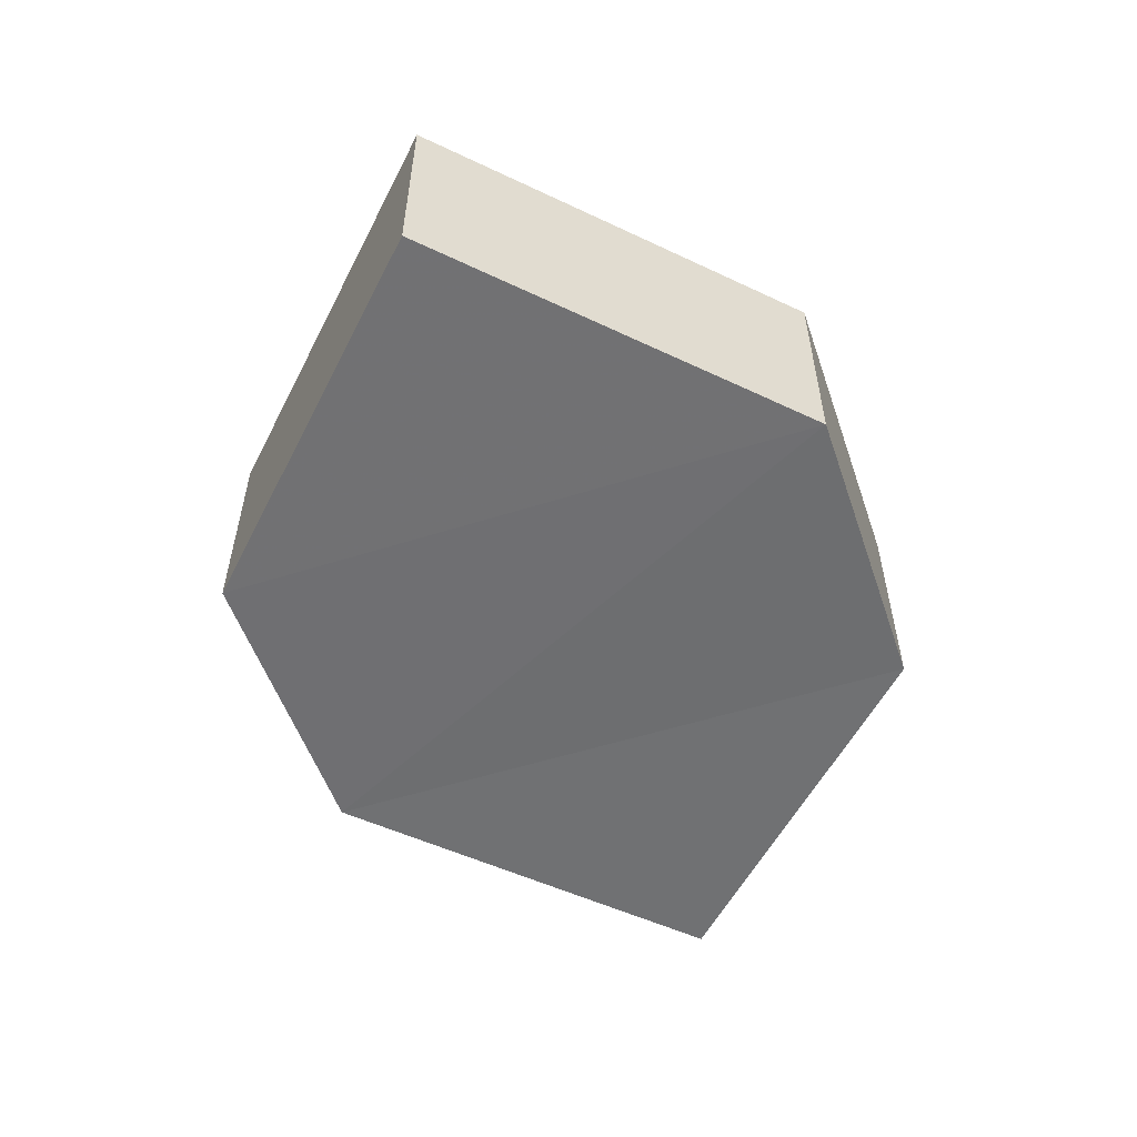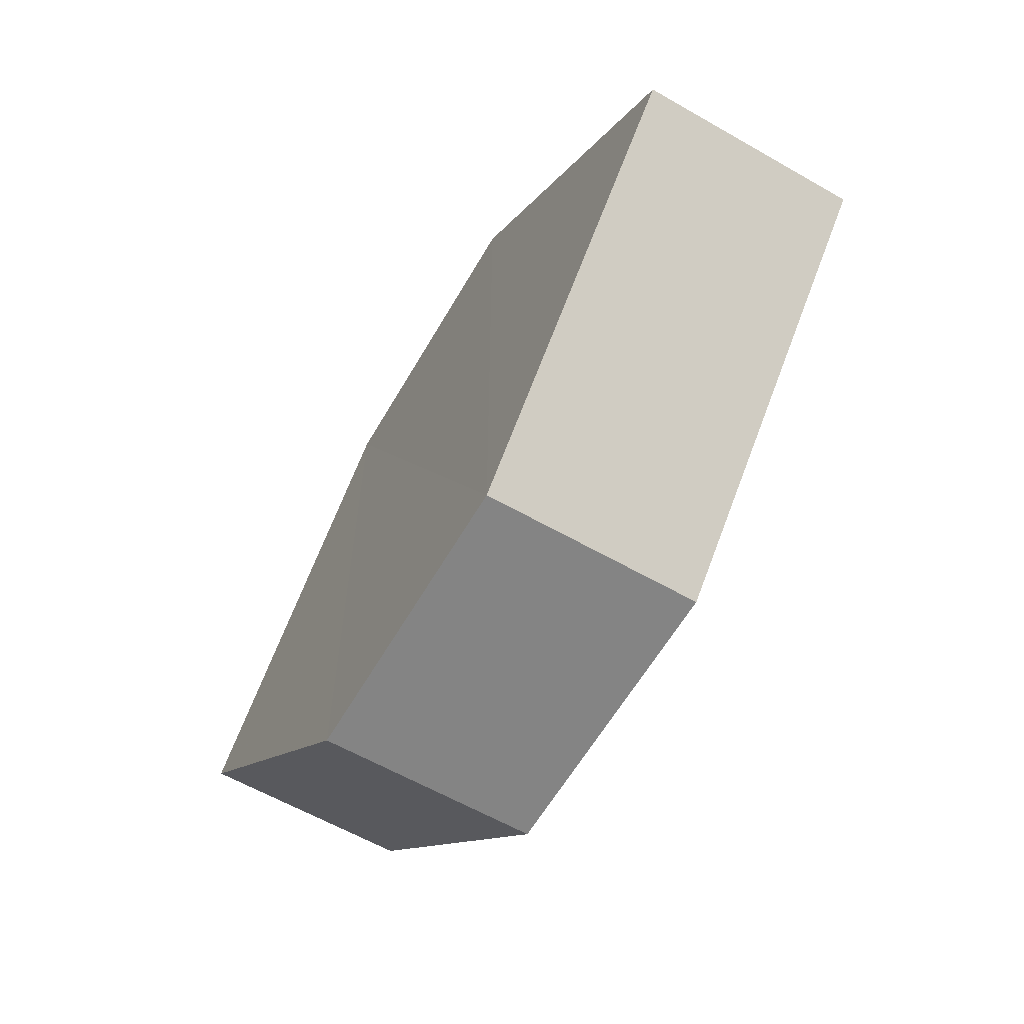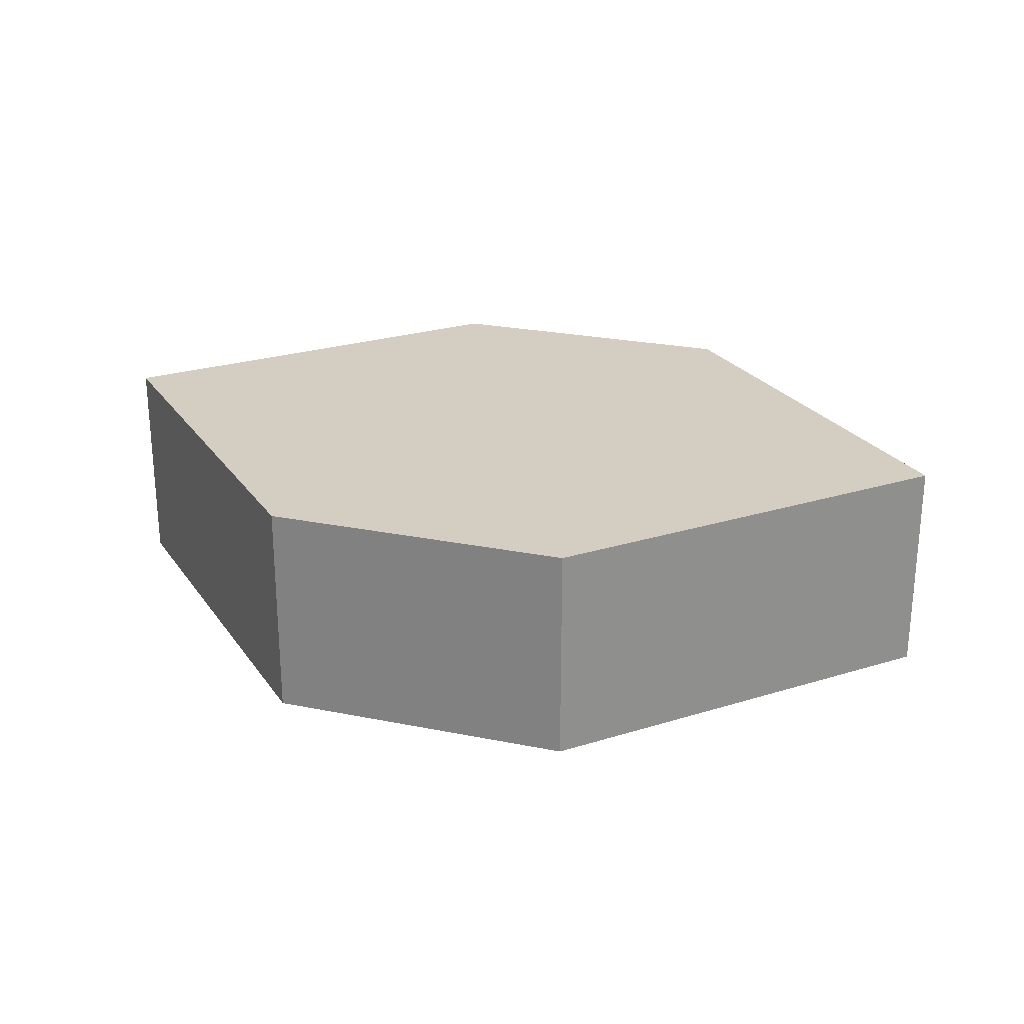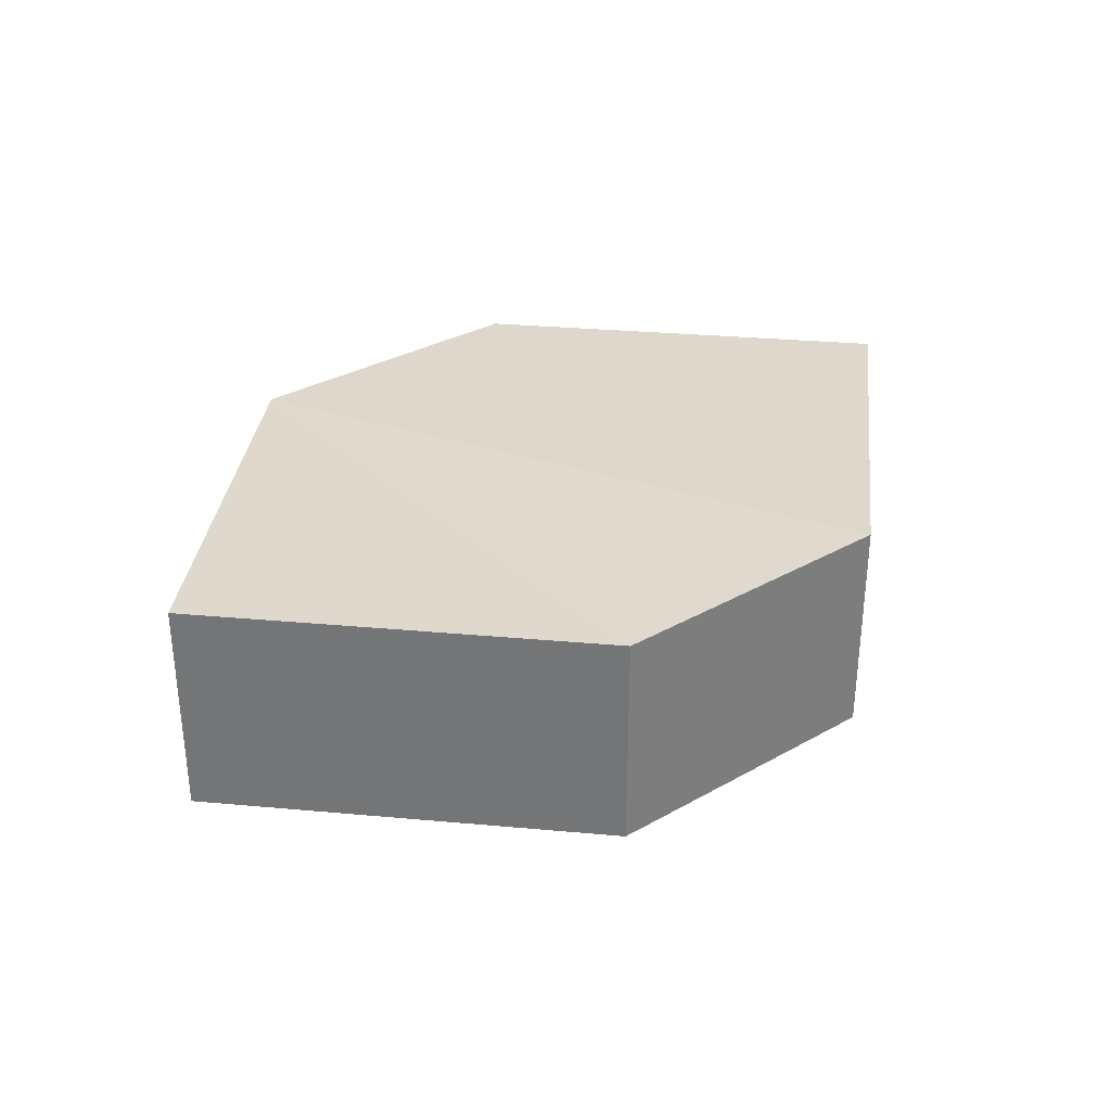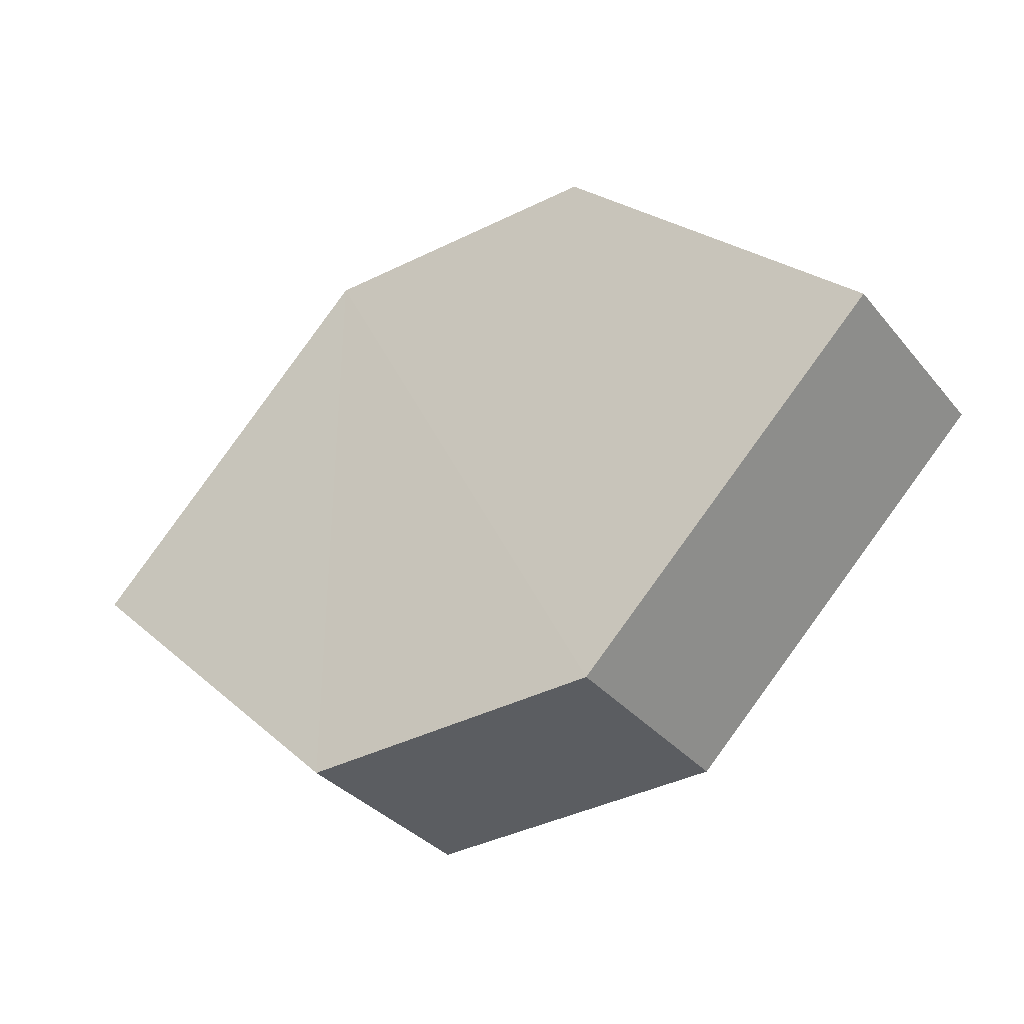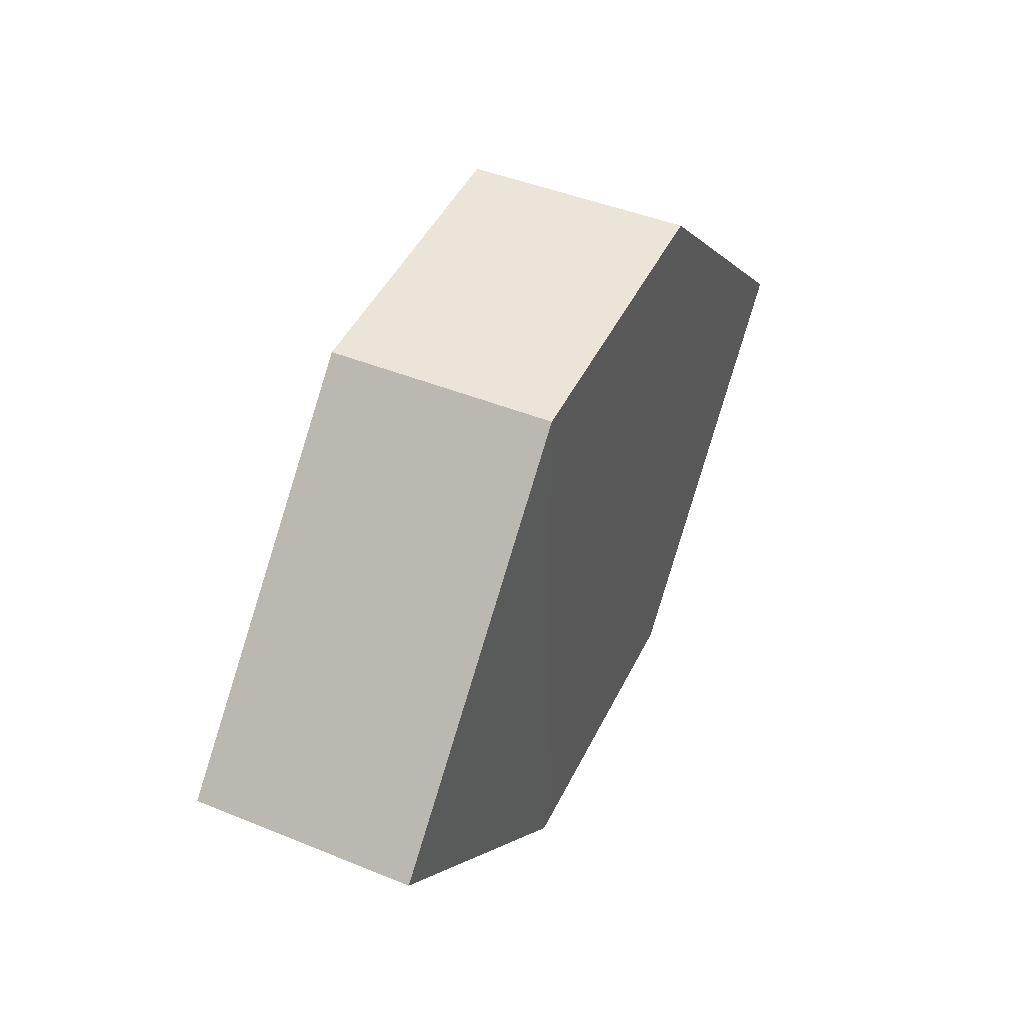
<metadata>
{"format":"obj","ext":"obj","renderer":"f3d","projection":"perspective","resolution":1024,"background":"white","views":[{"elev":-54.7,"azim":108.7,"up":"+Z"},{"elev":-61.1,"azim":59.9,"up":"+Y"},{"elev":25.2,"azim":-161.9,"up":"+Z"},{"elev":31.9,"azim":141.6,"up":"+Z"},{"elev":-35.6,"azim":33.8,"up":"+Y"},{"elev":45.9,"azim":114.7,"up":"+Y"}]}
</metadata>
<code>
o 8344
v 2229 1884 14.15
v 2229 1884 14.15
v 2229 1884 14.15
v 2229 1884 14.15
v 2229 1884 14.15
v 2229 1884 14.15
v 2229 1884 14.15
v 2229 1884 14.15
v 2229 1884 14.15
v 2229 1884 14.15
v 2229 1884 14.15
v 2229 1884 14.15
v 2229 1884 14.15
v 2229 1884 14.15
v 2229 1884 14.15
v 2229 1884 14.15
v 2229 1884 14.15
v 2229 1884 14.15
v 2229 1884 14.15
v 2229 1884 14.15
v 2229 1884 14.15
v 2229 1884 14.15
v 2229 1884 14.15
v 2229 1884 14.15
v 2229 1884 14.15
v 2229 1884 14.15
v 2229 1884 14.15
v 2229 1884 14.15
v 2229 1884 14.15
v 2229 1884 14.15
v 2229 1884 14.15
v 2229 1884 14.15
f 1 2 3
f 4 3 2
f 5 1 6
f 7 4 8
f 8 9 10
f 11 12 10
f 13 9 14
f 6 15 16
f 17 18 16
f 17 13 19
f 20 15 21
f 22 20 19
f 11 20 23
f 24 13 23
f 19 2 25
f 26 27 25
f 23 28 29
f 30 31 29
f 4 28 32
f 1 32 28

</code>
